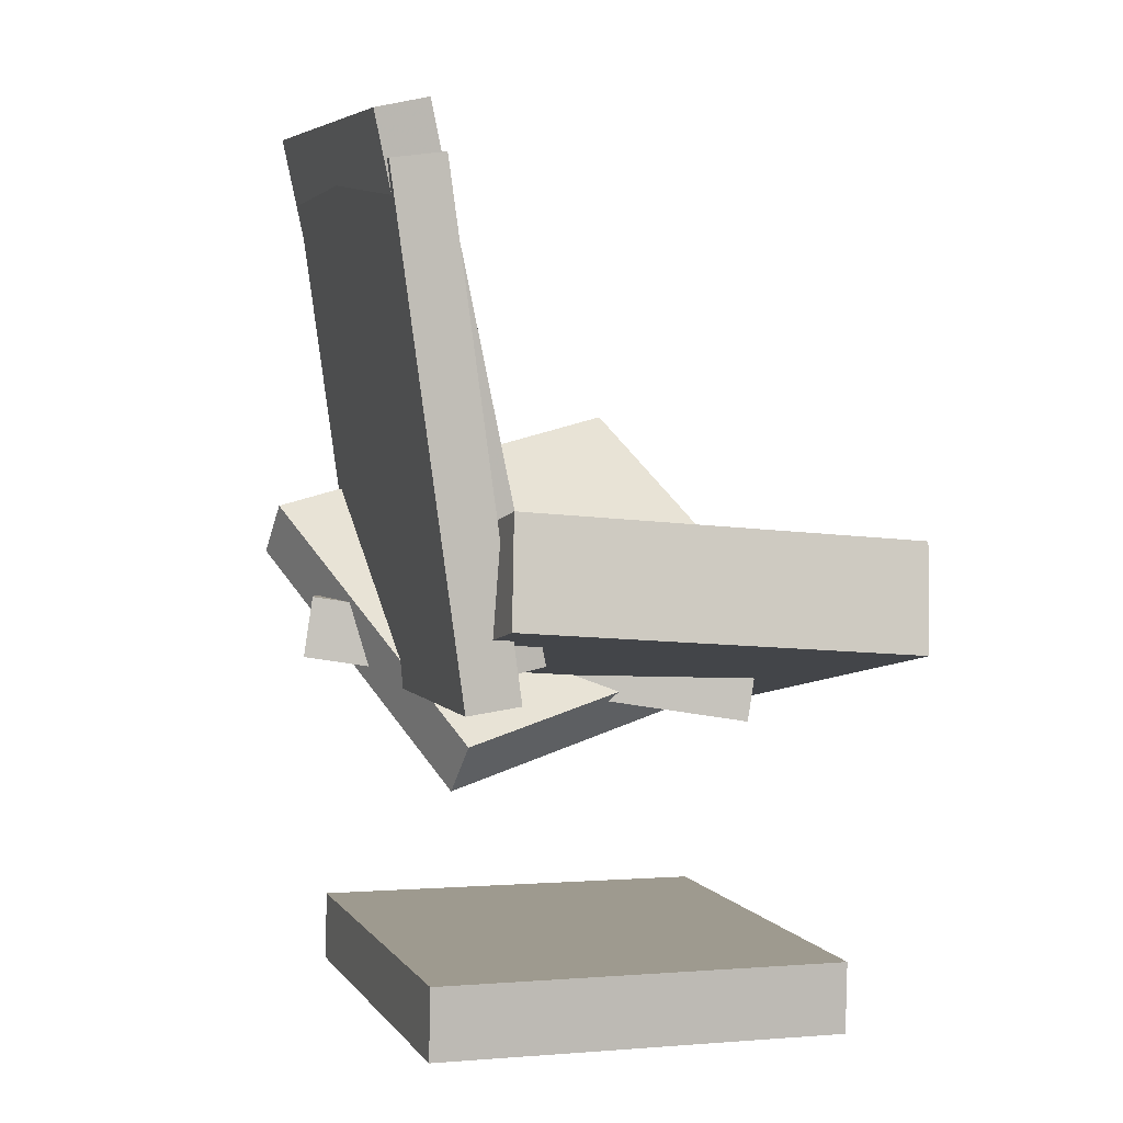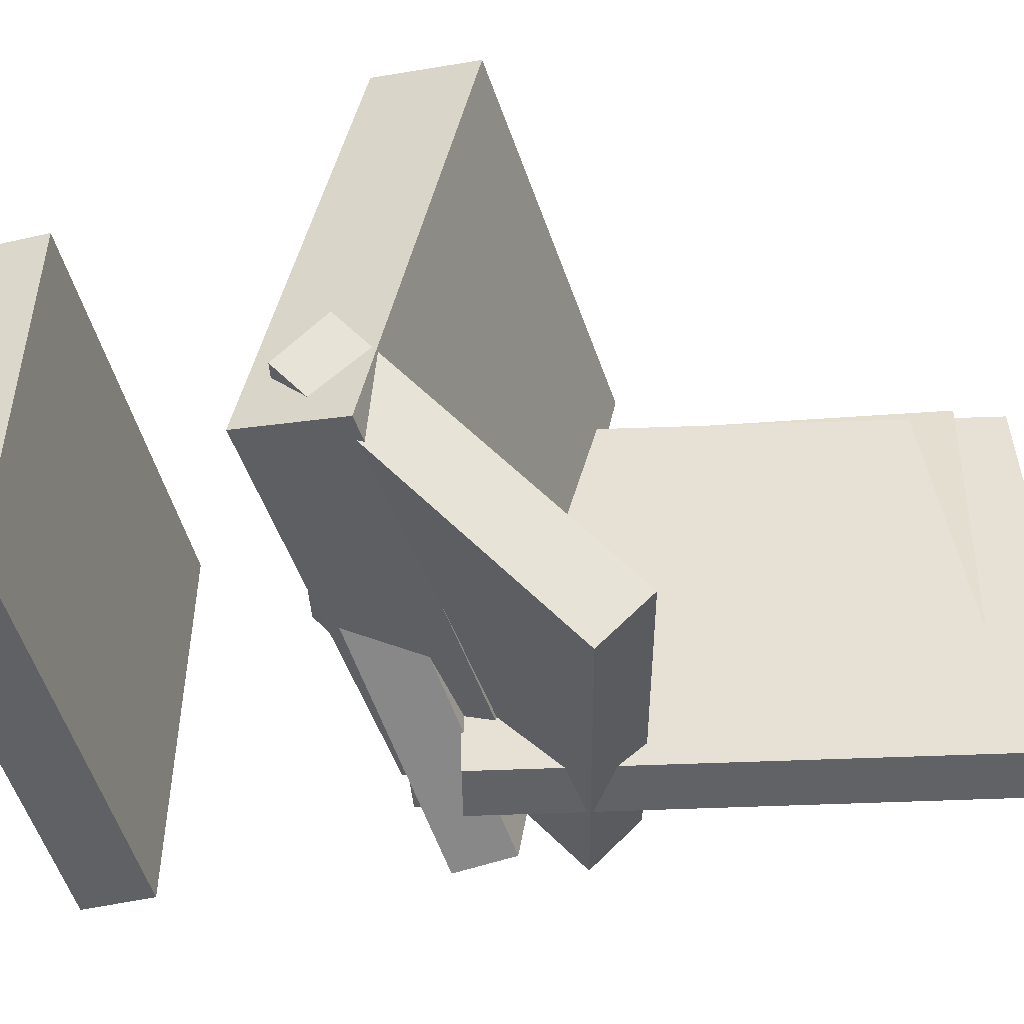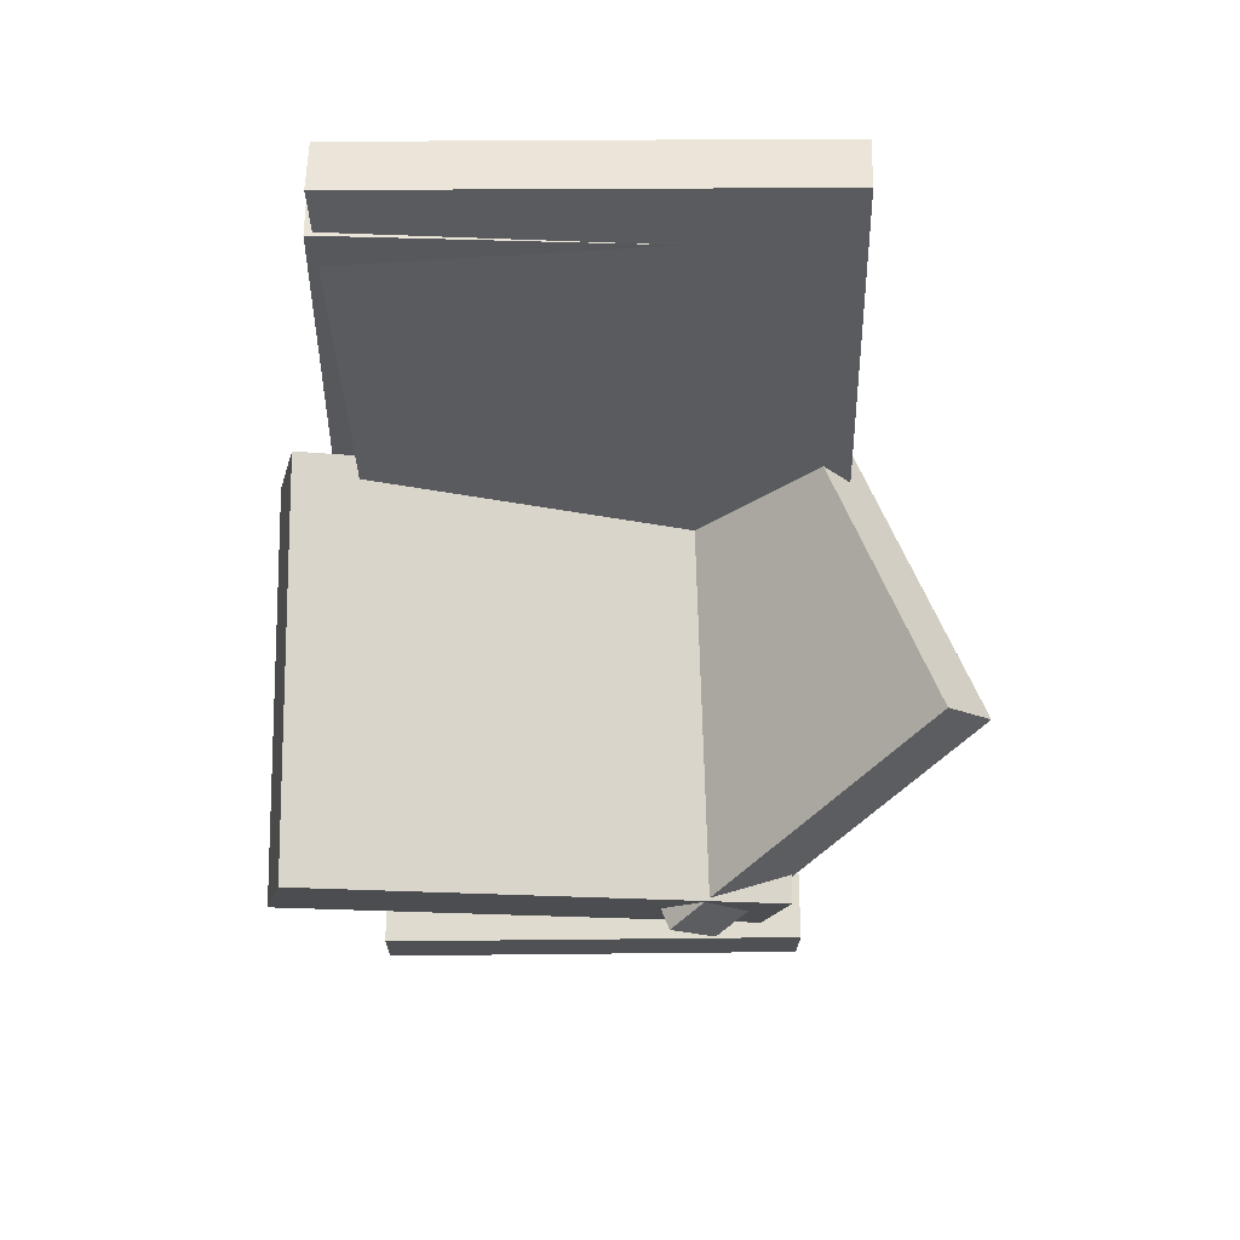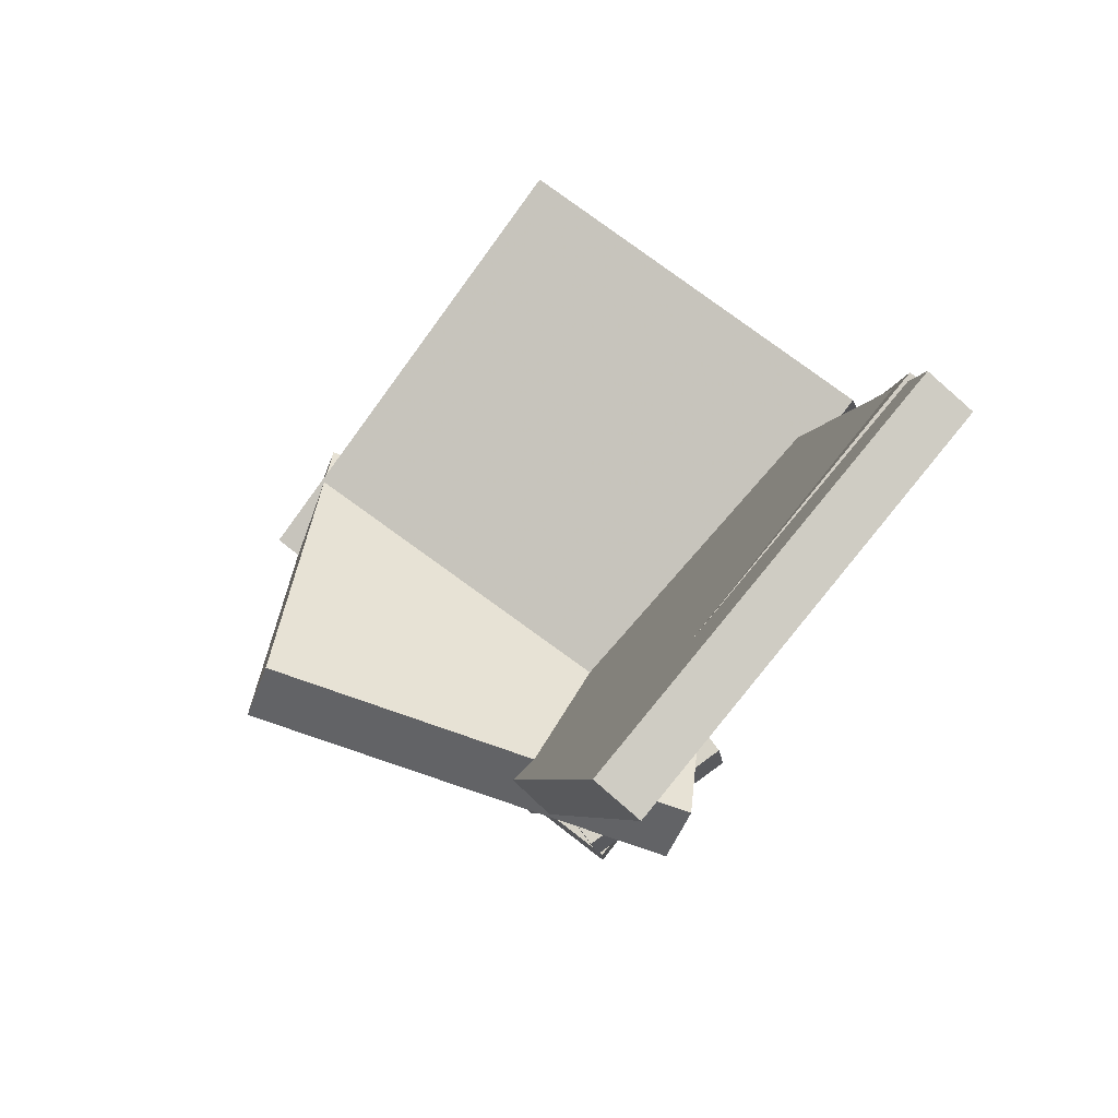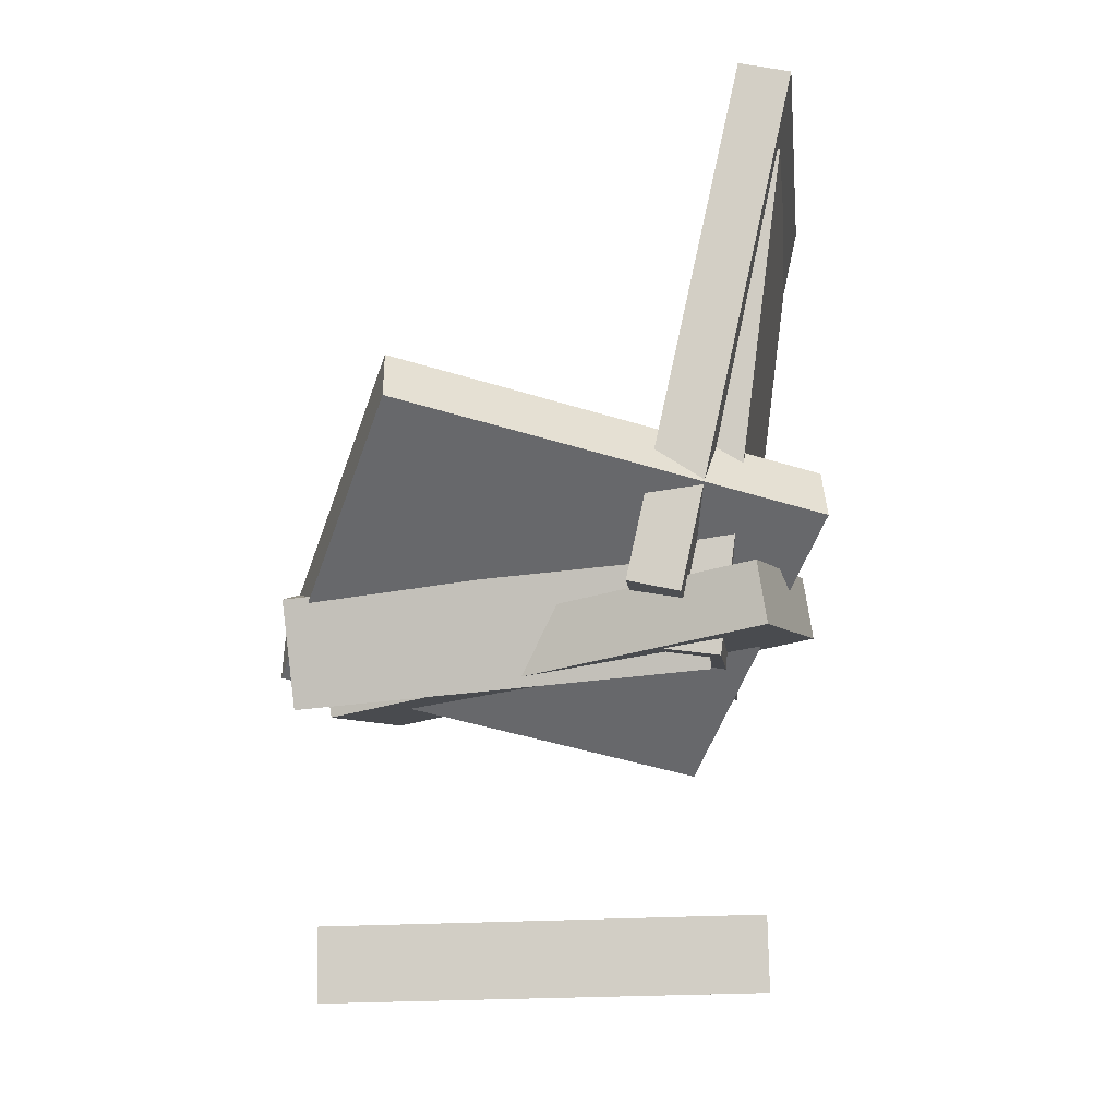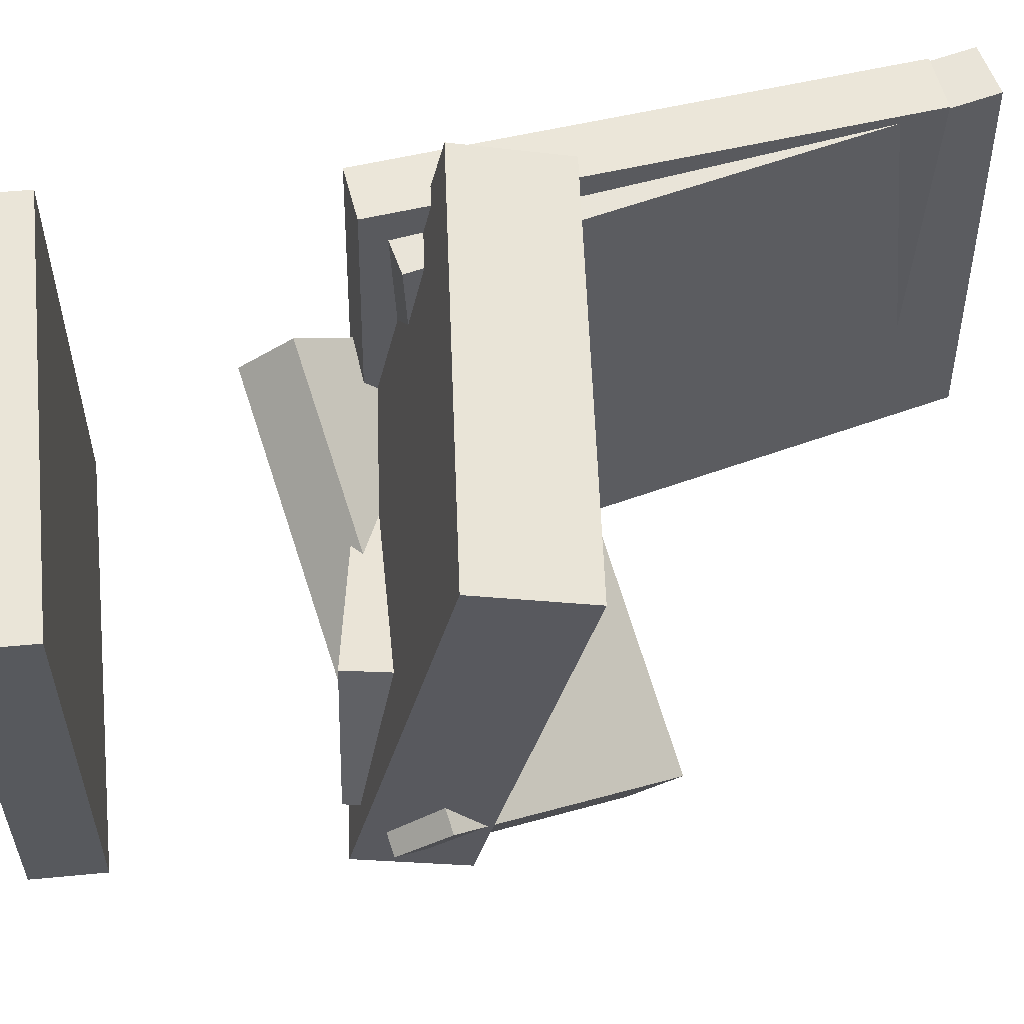
<metadata>
{"format":"obj","ext":"obj","renderer":"f3d","projection":"perspective","resolution":1024,"background":"white","views":[{"elev":4.5,"azim":-17.6,"up":"+Y"},{"elev":-49.4,"azim":103.2,"up":"+Z"},{"elev":69.1,"azim":90.0,"up":"+Y"},{"elev":78.1,"azim":-141.5,"up":"+Y"},{"elev":-10.6,"azim":-174.5,"up":"+Y"},{"elev":59.1,"azim":82.8,"up":"+Z"}]}
</metadata>
<code>
v -0.2286 -0.05095 -0.06019
v -0.2209 -0.00316 -0.06079
v -0.1941 -0.05802 -0.1828
v -0.1865 -0.01023 -0.1834
v 0.1118 -0.1041 0.03853
v 0.1194 -0.05636 0.03792
v 0.1462 -0.1112 -0.08407
v 0.1539 -0.06343 -0.08467
f 1.0 7.0 5.0
f 1.0 3.0 7.0
f 1.0 4.0 3.0
f 1.0 2.0 4.0
f 3.0 8.0 7.0
f 3.0 4.0 8.0
f 5.0 7.0 8.0
f 5.0 8.0 6.0
f 1.0 5.0 6.0
f 1.0 6.0 2.0
f 2.0 6.0 8.0
f 2.0 8.0 4.0
v -0.2187 0.3674 -0.1804
v -0.2236 0.3559 0.1748
v -0.1784 0.3761 -0.1796
v -0.1833 0.3646 0.1757
v -0.1315 -0.03435 -0.1923
v -0.1364 -0.0459 0.163
v -0.09117 -0.02562 -0.1915
v -0.09606 -0.03717 0.1638
f 9.0 15.0 13.0
f 9.0 11.0 15.0
f 9.0 12.0 11.0
f 9.0 10.0 12.0
f 11.0 16.0 15.0
f 11.0 12.0 16.0
f 13.0 15.0 16.0
f 13.0 16.0 14.0
f 9.0 13.0 14.0
f 9.0 14.0 10.0
f 10.0 14.0 16.0
f 10.0 16.0 12.0
v -0.151 -0.08281 -0.1261
v -0.1422 -0.003908 0.2335
v -0.1439 -0.0004154 -0.1443
v -0.1351 0.07849 0.2152
v 0.1663 -0.1104 -0.1278
v 0.1751 -0.03153 0.2318
v 0.1734 -0.02804 -0.146
v 0.1822 0.05087 0.2135
f 17.0 23.0 21.0
f 17.0 19.0 23.0
f 17.0 20.0 19.0
f 17.0 18.0 20.0
f 19.0 24.0 23.0
f 19.0 20.0 24.0
f 21.0 23.0 24.0
f 21.0 24.0 22.0
f 17.0 21.0 22.0
f 17.0 22.0 18.0
f 18.0 22.0 24.0
f 18.0 24.0 20.0
v -0.2403 0.0272 -0.1571
v -0.1313 -0.1494 0.0279
v -0.2355 0.06645 -0.1224
v -0.1265 -0.1101 0.06259
v 0.07552 0.09578 -0.2777
v 0.1845 -0.08078 -0.09268
v 0.08024 0.135 -0.243
v 0.1892 -0.04153 -0.058
f 25.0 31.0 29.0
f 25.0 27.0 31.0
f 25.0 28.0 27.0
f 25.0 26.0 28.0
f 27.0 32.0 31.0
f 27.0 28.0 32.0
f 29.0 31.0 32.0
f 29.0 32.0 30.0
f 25.0 29.0 30.0
f 25.0 30.0 26.0
f 26.0 30.0 32.0
f 26.0 32.0 28.0
v -0.1911 -0.3219 -0.1646
v -0.1868 -0.3184 0.1729
v -0.1898 -0.2667 -0.1652
v -0.1855 -0.2632 0.1723
v 0.1358 -0.3296 -0.1687
v 0.1401 -0.3261 0.1688
v 0.1371 -0.2744 -0.1693
v 0.1414 -0.2709 0.1682
f 33.0 39.0 37.0
f 33.0 35.0 39.0
f 33.0 36.0 35.0
f 33.0 34.0 36.0
f 35.0 40.0 39.0
f 35.0 36.0 40.0
f 37.0 39.0 40.0
f 37.0 40.0 38.0
f 33.0 37.0 38.0
f 33.0 38.0 34.0
f 34.0 38.0 40.0
f 34.0 40.0 36.0
v -0.2092 0.3126 -0.1611
v -0.214 0.3215 0.1796
v -0.1674 0.3181 -0.1606
v -0.1723 0.3269 0.1801
v -0.1589 -0.07584 -0.1503
v -0.1638 -0.06698 0.1905
v -0.1171 -0.07042 -0.1498
v -0.122 -0.06157 0.1909
f 41.0 47.0 45.0
f 41.0 43.0 47.0
f 41.0 44.0 43.0
f 41.0 42.0 44.0
f 43.0 48.0 47.0
f 43.0 44.0 48.0
f 45.0 47.0 48.0
f 45.0 48.0 46.0
f 41.0 45.0 46.0
f 41.0 46.0 42.0
f 42.0 46.0 48.0
f 42.0 48.0 44.0

</code>
